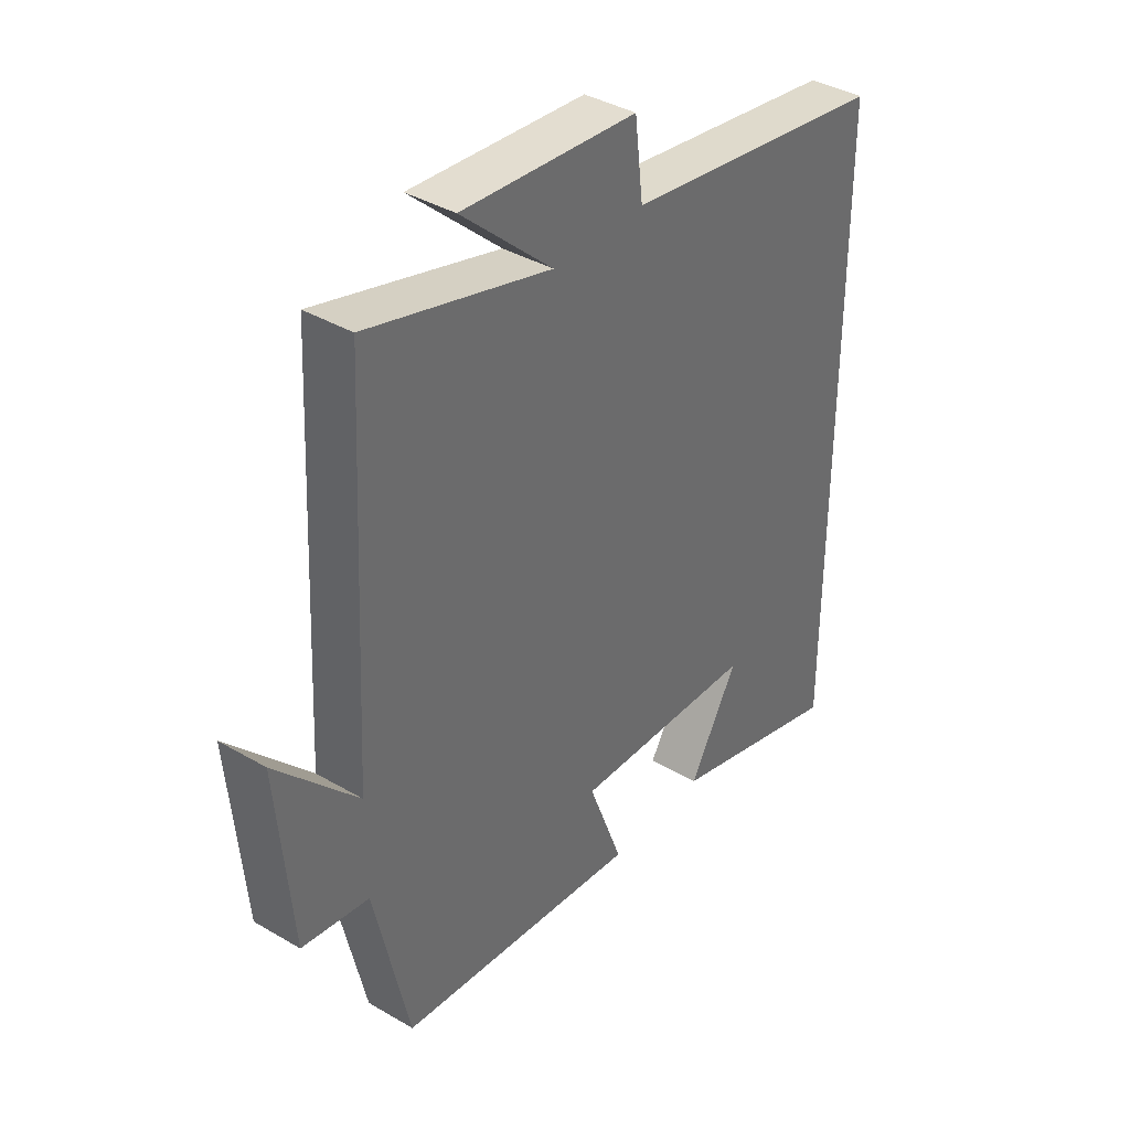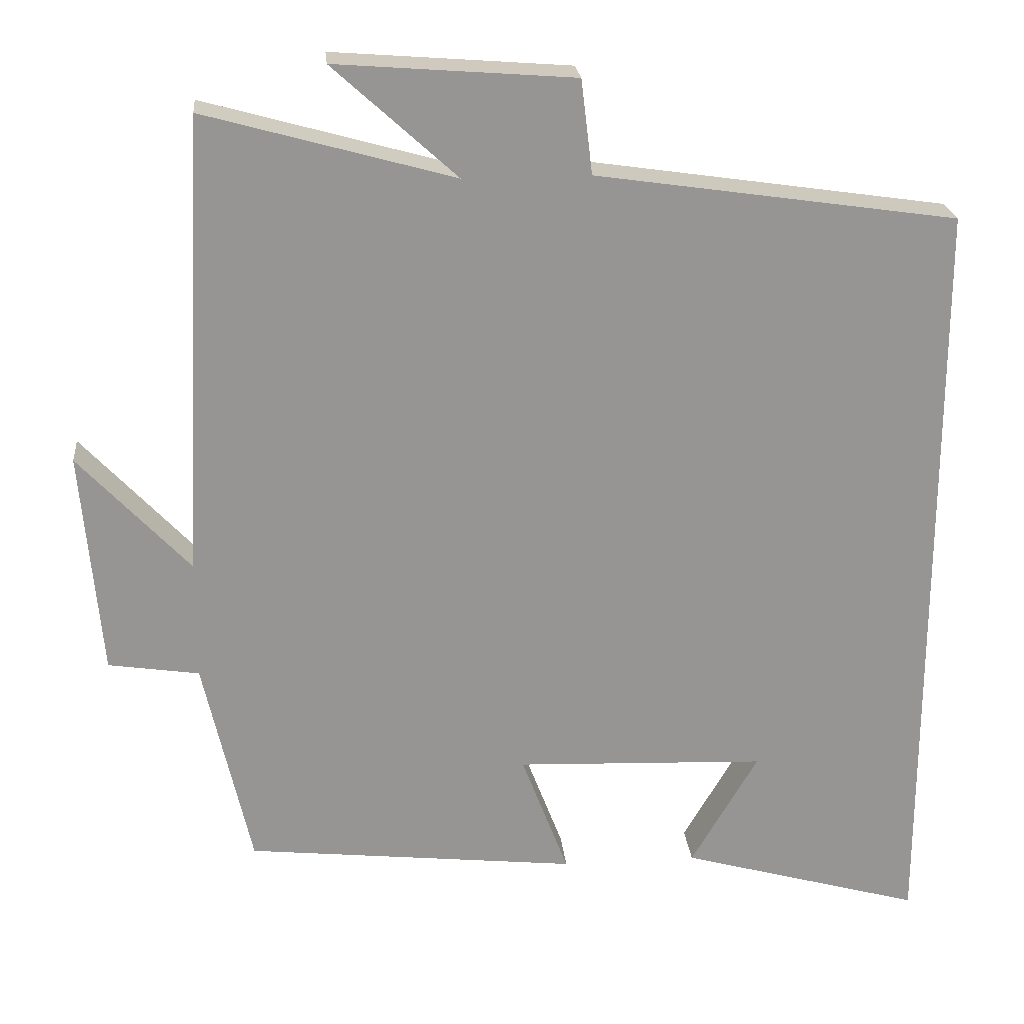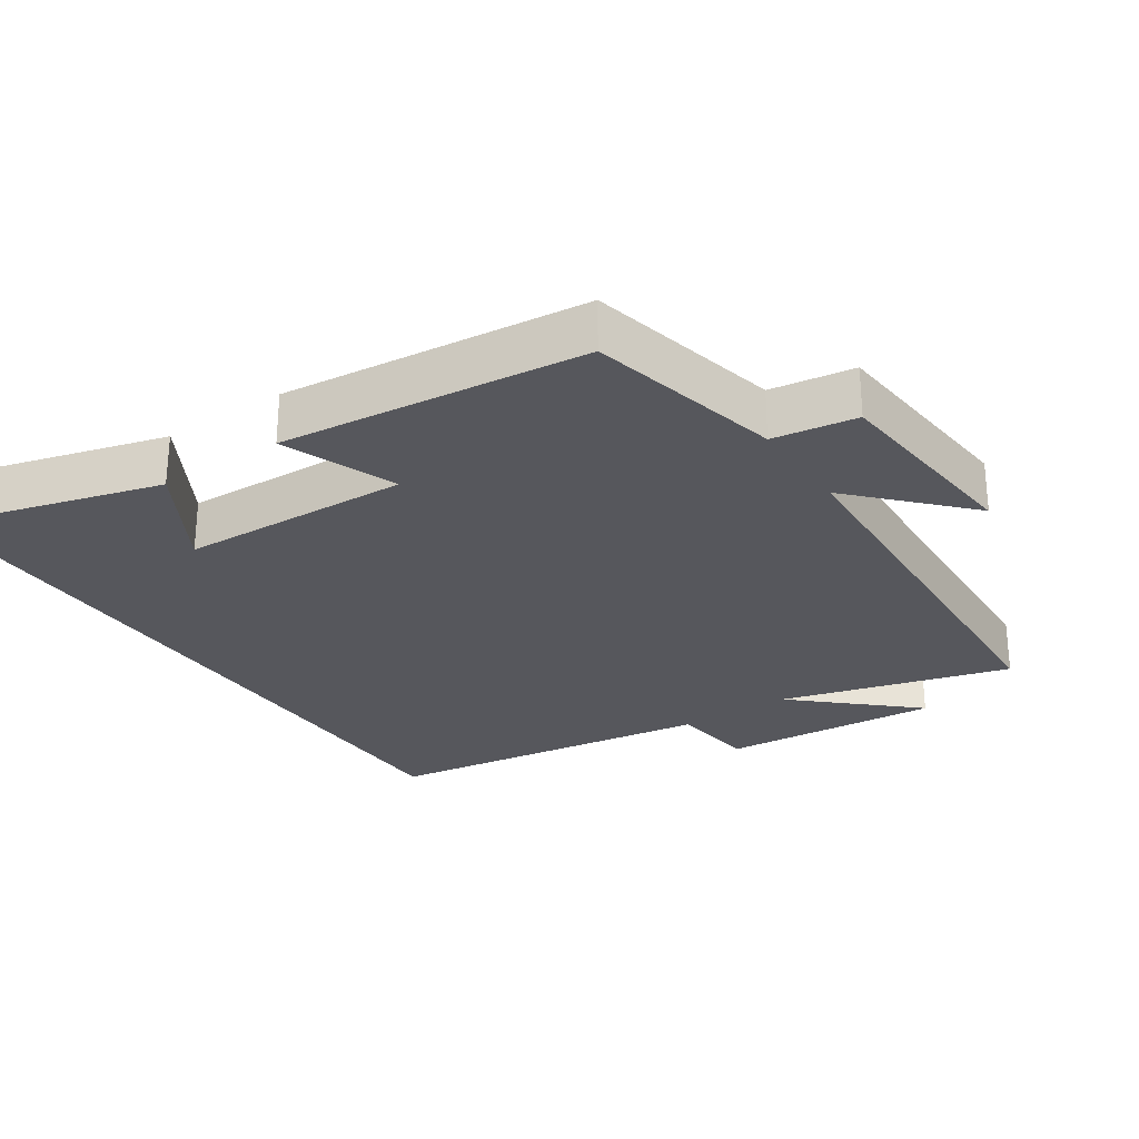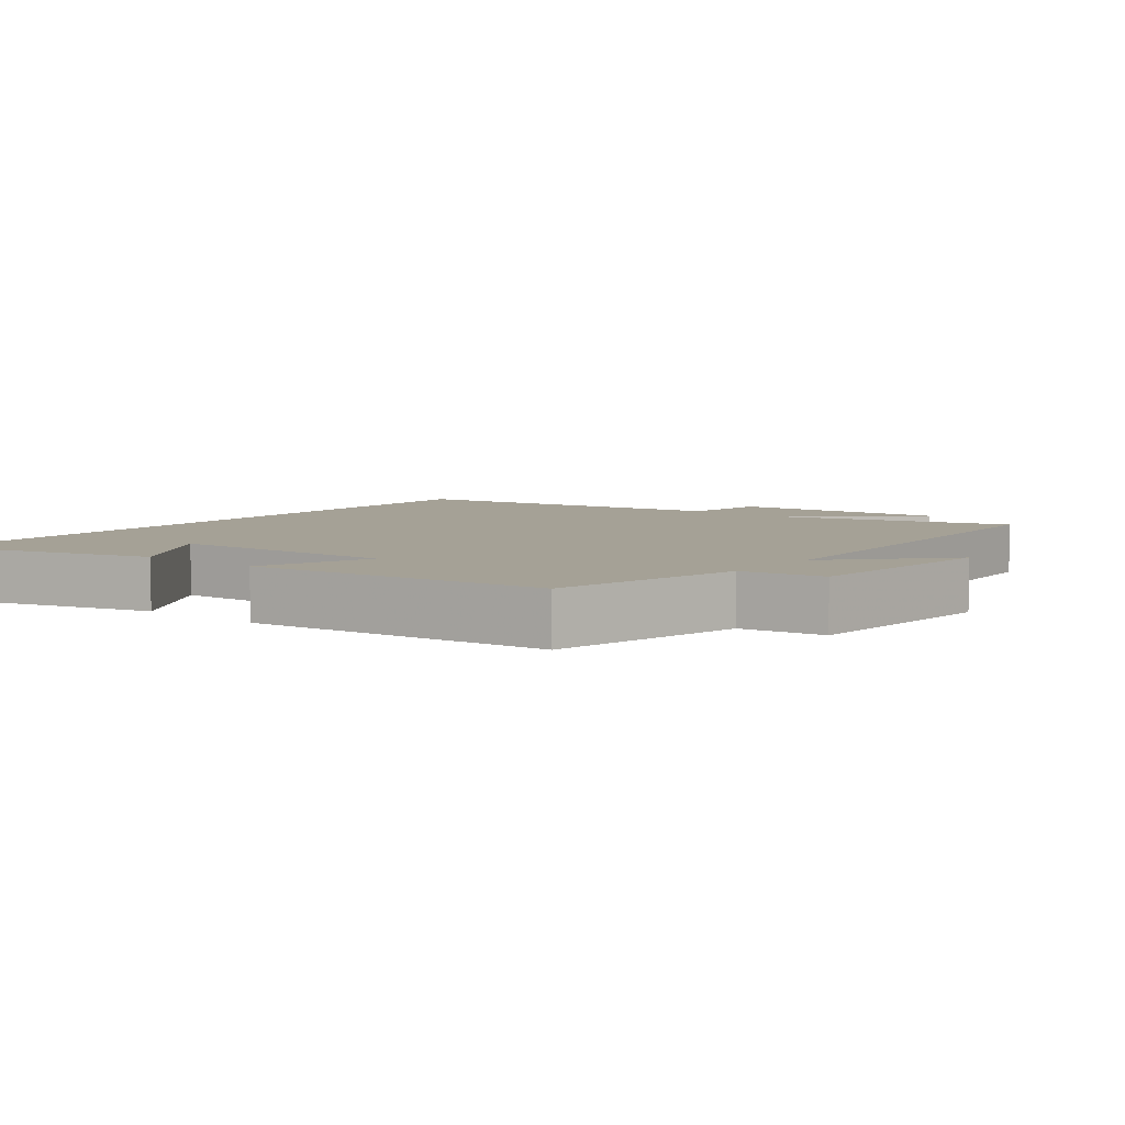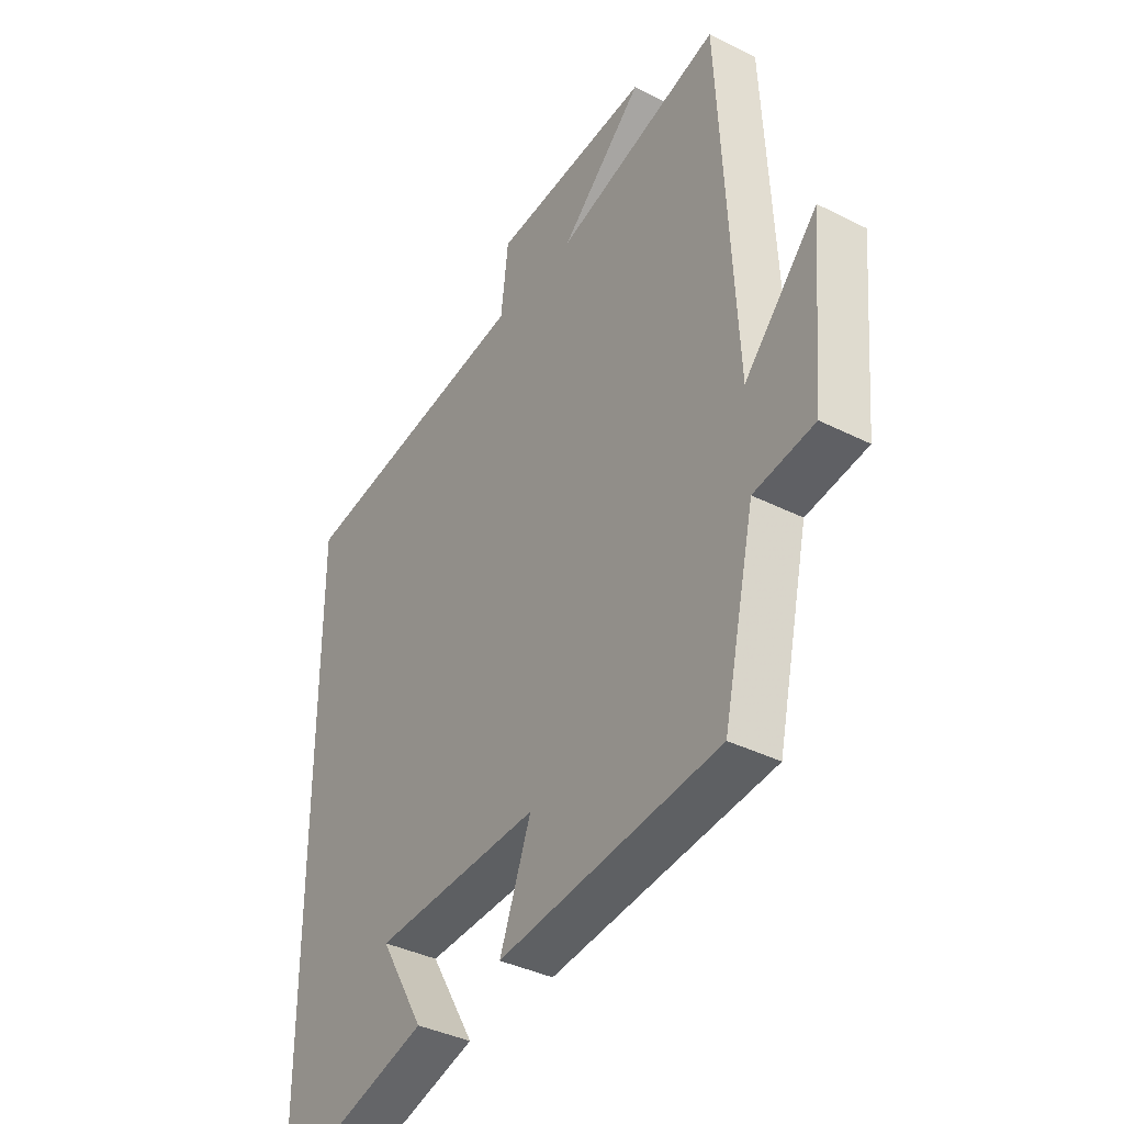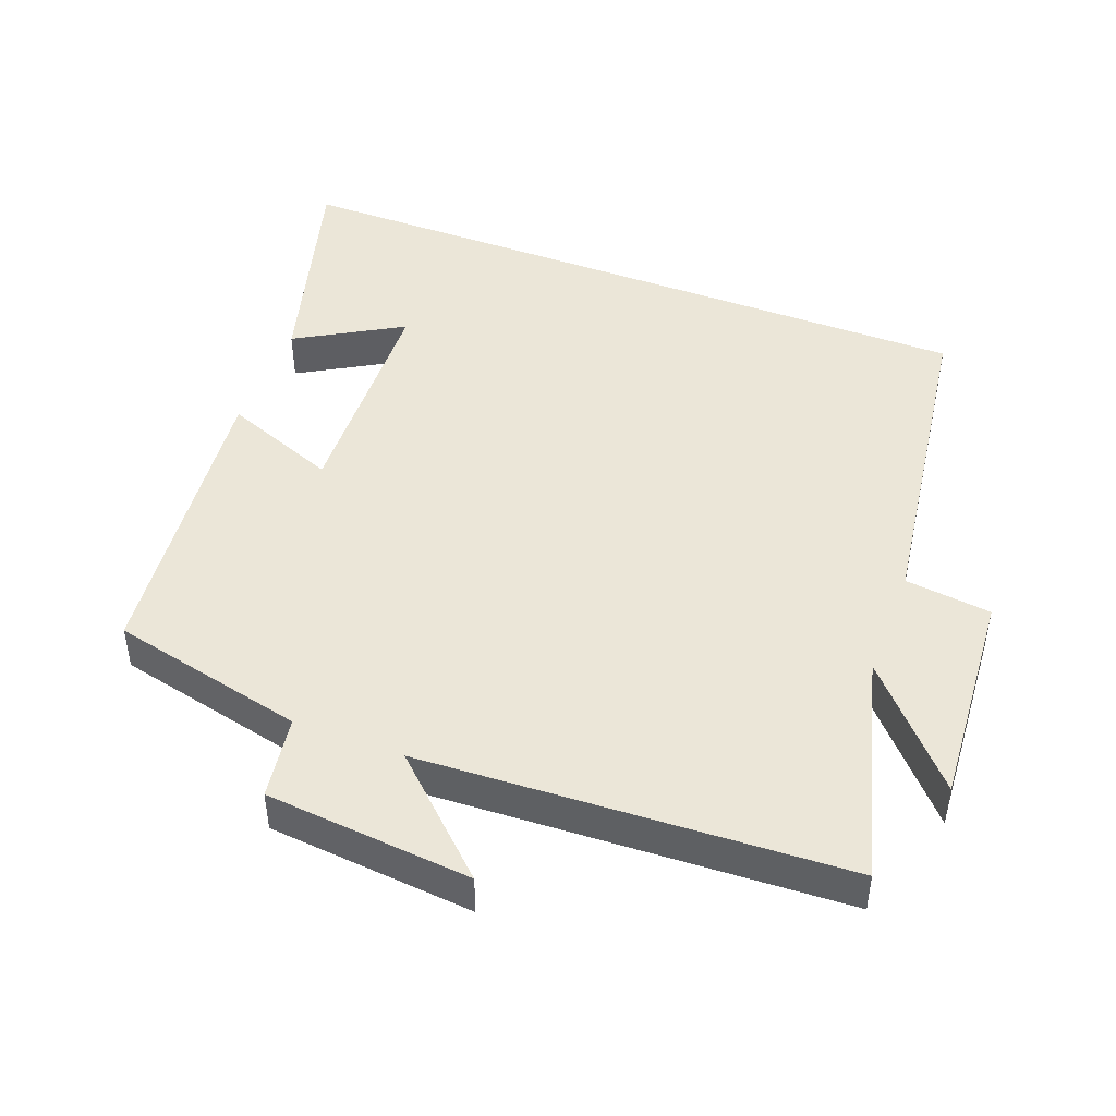
<metadata>
{"format":"obj","ext":"obj","renderer":"f3d","projection":"perspective","resolution":1024,"background":"white","views":[{"elev":38.4,"azim":-53.4,"up":"+Z"},{"elev":22.8,"azim":-5.4,"up":"+Z"},{"elev":-27.6,"azim":-146.1,"up":"+Y"},{"elev":6.1,"azim":-141.9,"up":"+Y"},{"elev":-37.9,"azim":-122.7,"up":"+Z"},{"elev":46.3,"azim":-69.1,"up":"+Y"}]}
</metadata>
<code>
v -0.469 0.07 0.591
v -0.141 0.07 0.5
v -0.304 0.07 0.648
v 0.01 0.07 0.624
v 0.025 0.07 0.5
v 0.5 0.07 0.431
v 0.5 0.07 -0.589
v 0.181 0.07 -0.5
v 0.269 0.07 -0.349
v -0.061 0.07 -0.337
v 0.001 0.07 -0.5
v -0.437 0.07 -0.454
v -0.5 0.07 -0.175
v -0.62 0.07 -0.157
v -0.646 0.07 0.139
v -0.5 0.07 -0.017
v -0.469 0 0.591
v -0.141 0 0.5
v -0.304 0 0.648
v 0.01 0 0.624
v 0.025 0 0.5
v 0.5 0 0.431
v 0.5 0 -0.589
v 0.181 0 -0.5
v 0.269 0 -0.349
v -0.061 0 -0.337
v 0.001 0 -0.5
v -0.437 0 -0.454
v -0.5 0 -0.175
v -0.62 0 -0.157
v -0.646 0 0.139
v -0.5 0 -0.017
f 13 14 15 16
f 13 16 1
f 12 13 1
f 11 12 1
f 10 11 1
f 9 10 1 2
f 7 8 9
f 7 9 2
f 6 7 2
f 5 6 2
f 2 3 4 5
f 32 31 30 29
f 17 32 29
f 17 29 28
f 17 28 27
f 17 27 26
f 18 17 26 25
f 25 24 23
f 18 25 23
f 18 23 22
f 18 22 21
f 21 20 19 18
f 1 17 18 2
f 2 18 19 3
f 3 19 20 4
f 4 20 21 5
f 5 21 22 6
f 6 22 23 7
f 7 23 24 8
f 8 24 25 9
f 9 25 26 10
f 10 26 27 11
f 11 27 28 12
f 12 28 29 13
f 13 29 30 14
f 14 30 31 15
f 15 31 32 16
f 16 32 17 1

</code>
